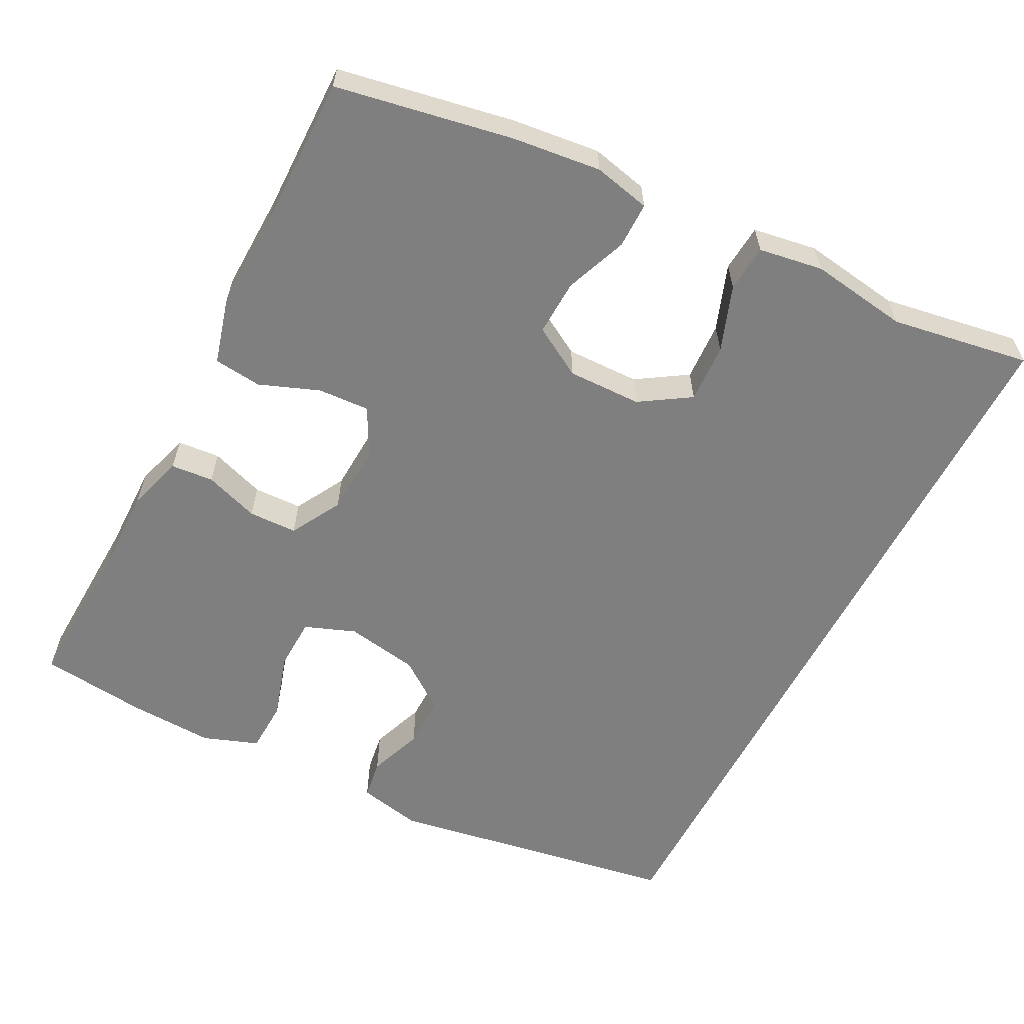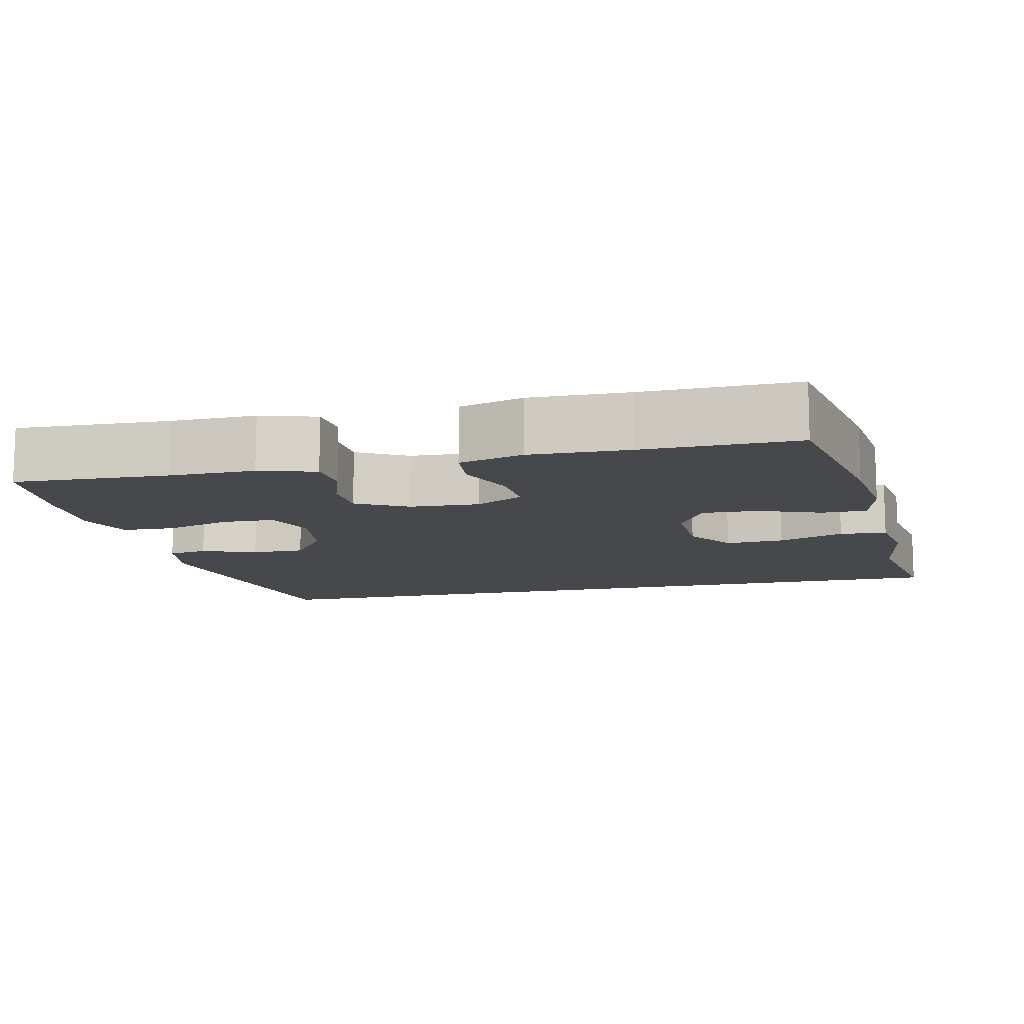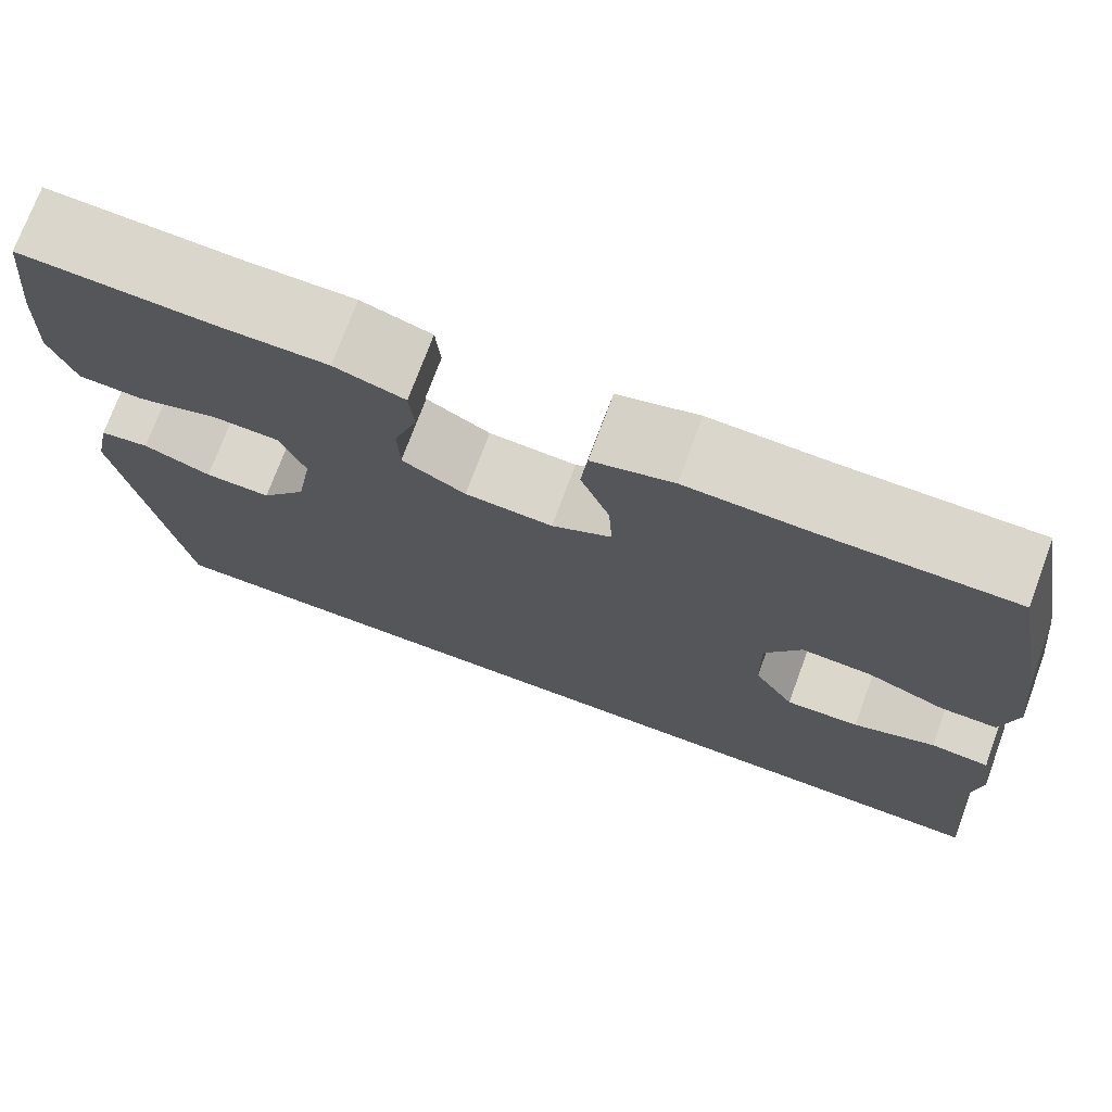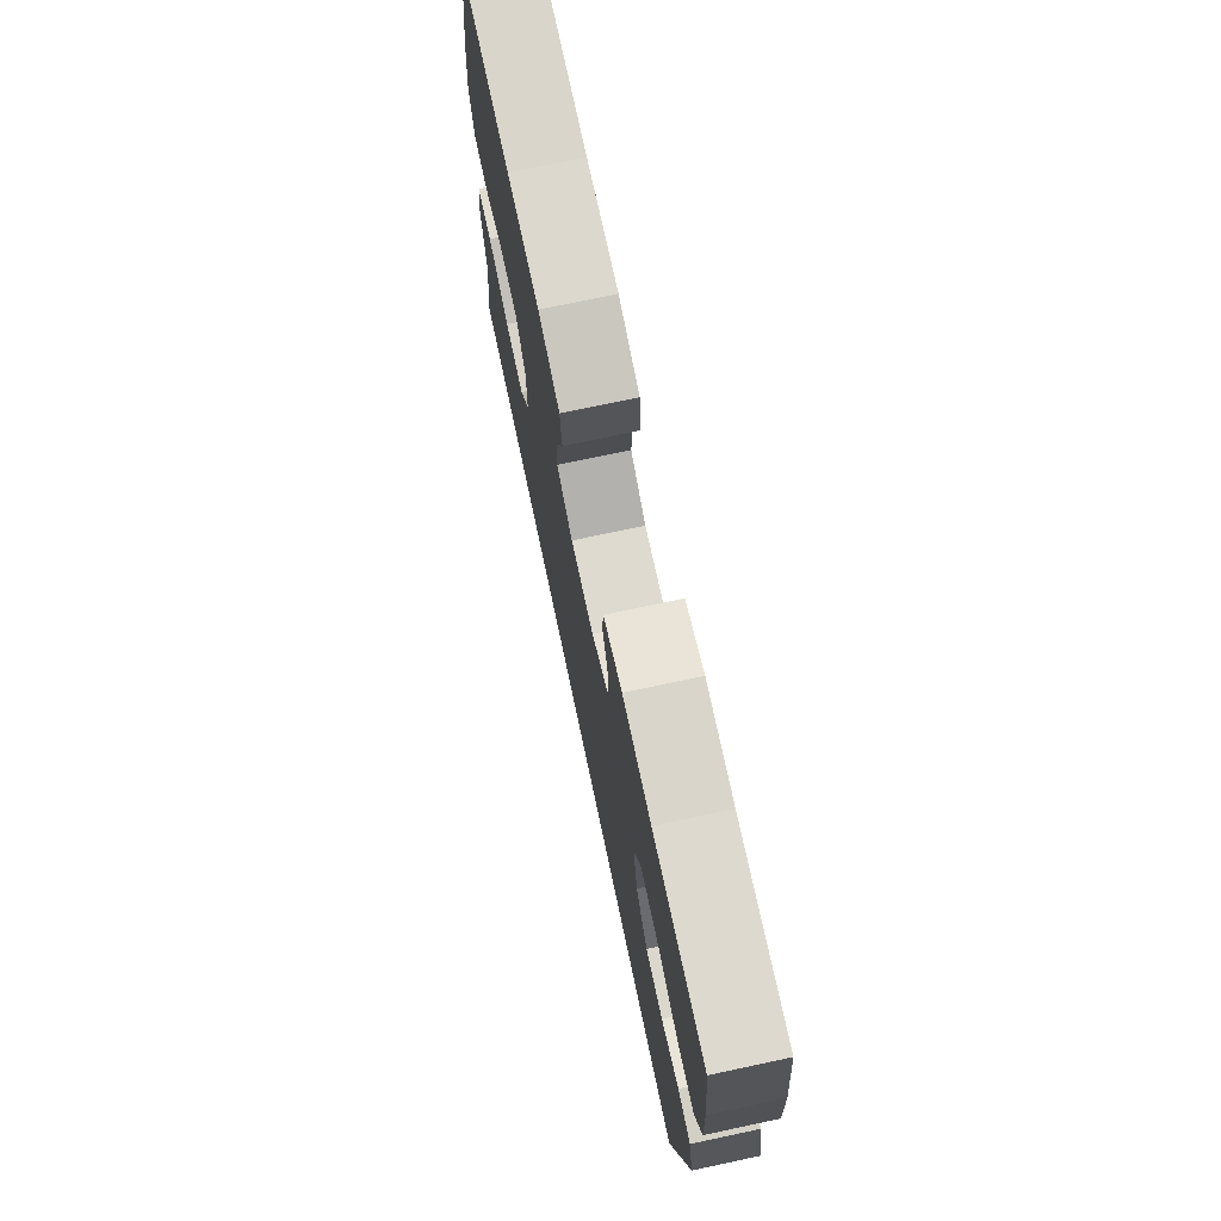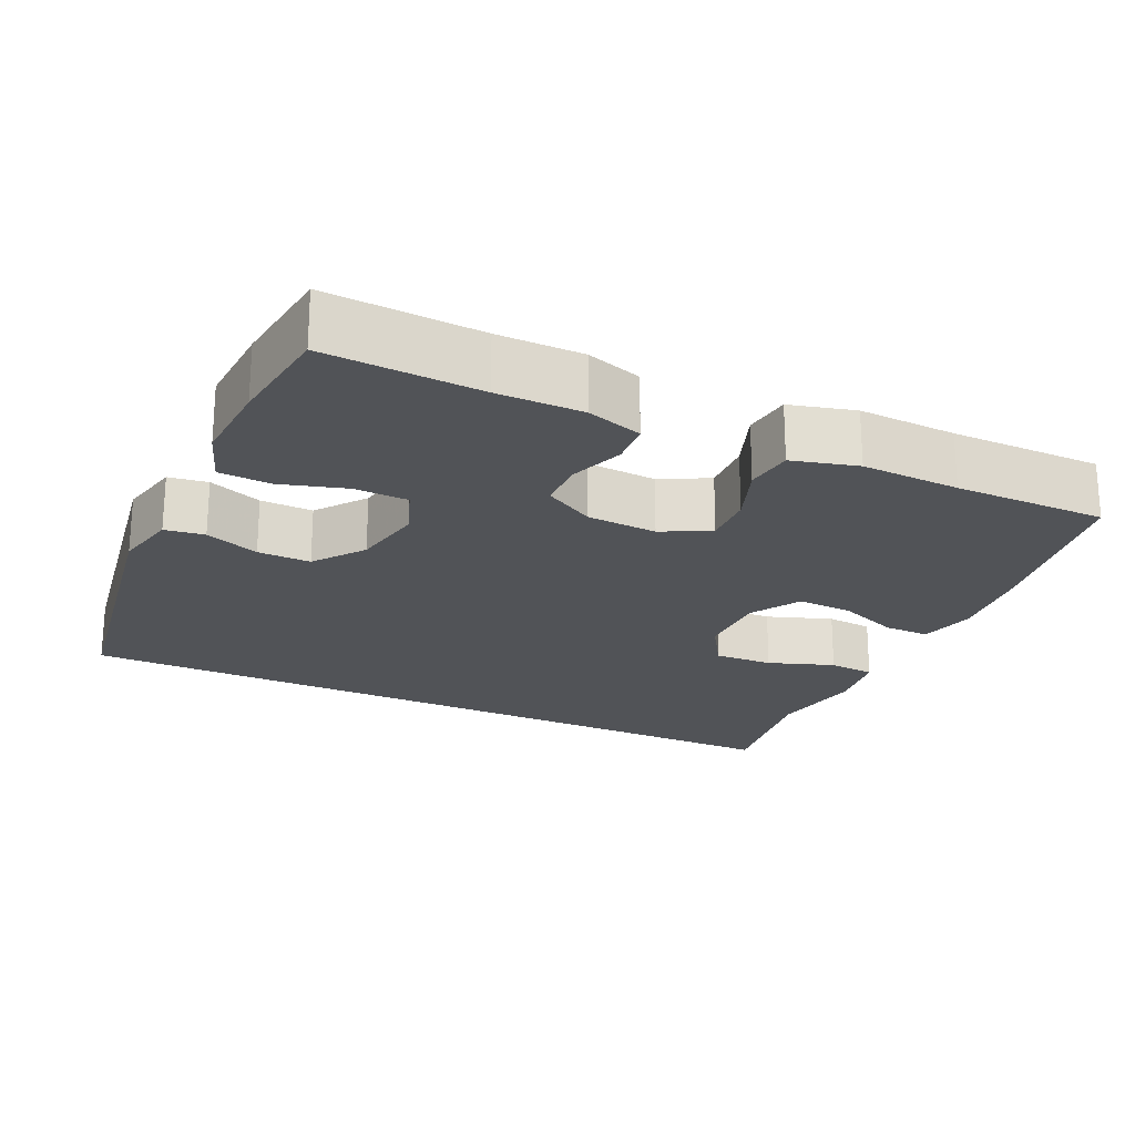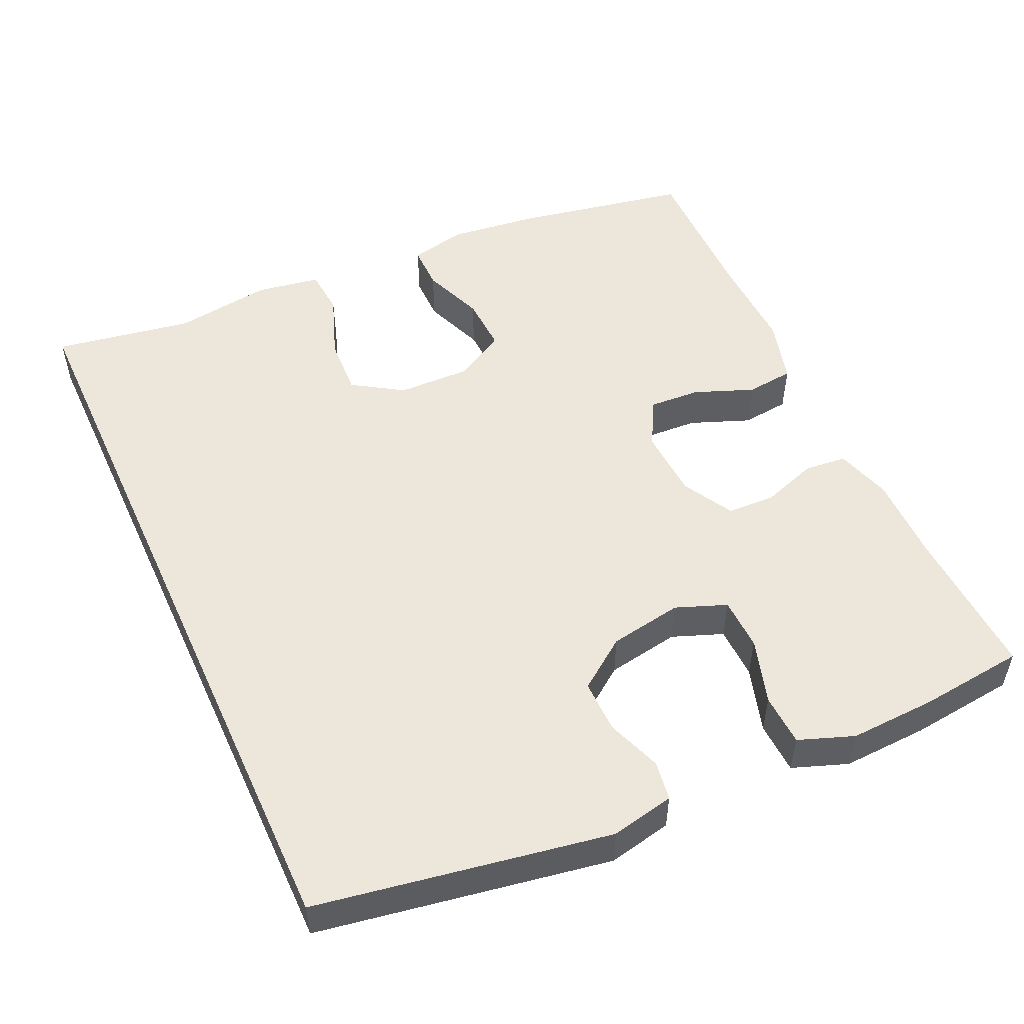
<metadata>
{"format":"obj","ext":"obj","renderer":"f3d","projection":"perspective","resolution":1024,"background":"white","views":[{"elev":-59.8,"azim":62.6,"up":"+Y"},{"elev":-11.4,"azim":13.1,"up":"+Y"},{"elev":73.6,"azim":20.3,"up":"+Z"},{"elev":73.8,"azim":-102.0,"up":"+Z"},{"elev":-21.9,"azim":-25.6,"up":"+Y"},{"elev":51.6,"azim":-114.6,"up":"+Y"}]}
</metadata>
<code>
v 0.584 0.07 -0.5
v -0.453 0.07 -0.5
v -0.52 0.07 -0.107
v -0.502 0.07 -0.022
v -0.449 0.07 -0.014
v -0.376 0.07 -0.041
v -0.305 0.07 -0.042
v -0.256 0.07 0.025
v -0.239 0.07 0.123
v -0.265 0.07 0.191
v -0.336 0.07 0.193
v -0.424 0.07 0.166
v -0.494 0.07 0.169
v -0.521 0.07 0.243
v -0.516 0.07 0.358
v -0.5 0.07 0.5
v -0.293 0.07 0.491
v -0.179 0.07 0.492
v -0.104 0.07 0.469
v -0.099 0.07 0.412
v -0.124 0.07 0.339
v -0.122 0.07 0.274
v -0.054 0.07 0.236
v 0.04 0.07 0.231
v 0.104 0.07 0.265
v 0.1 0.07 0.334
v 0.069 0.07 0.414
v 0.076 0.07 0.478
v 0.163 0.07 0.502
v 0.295 0.07 0.498
v 0.5 0.07 0.5
v 0.544 0.07 0.265
v 0.558 0.07 0.146
v 0.541 0.07 0.07
v 0.48 0.07 0.07
v 0.397 0.07 0.102
v 0.322 0.07 0.105
v 0.283 0.07 0.038
v 0.285 0.07 -0.061
v 0.328 0.07 -0.128
v 0.407 0.07 -0.124
v 0.495 0.07 -0.092
v 0.558 0.07 -0.097
v 0.572 0.07 -0.183
v 0.553 0.07 -0.314
v 0.584 0 -0.5
v -0.453 0 -0.5
v -0.52 0 -0.107
v -0.502 0 -0.022
v -0.449 0 -0.014
v -0.376 0 -0.041
v -0.305 0 -0.042
v -0.256 0 0.025
v -0.239 0 0.123
v -0.265 0 0.191
v -0.336 0 0.193
v -0.424 0 0.166
v -0.494 0 0.169
v -0.521 0 0.243
v -0.516 0 0.358
v -0.5 0 0.5
v -0.293 0 0.491
v -0.179 0 0.492
v -0.104 0 0.469
v -0.099 0 0.412
v -0.124 0 0.339
v -0.122 0 0.274
v -0.054 0 0.236
v 0.04 0 0.231
v 0.104 0 0.265
v 0.1 0 0.334
v 0.069 0 0.414
v 0.076 0 0.478
v 0.163 0 0.502
v 0.295 0 0.498
v 0.5 0 0.5
v 0.544 0 0.265
v 0.558 0 0.146
v 0.541 0 0.07
v 0.48 0 0.07
v 0.397 0 0.102
v 0.322 0 0.105
v 0.283 0 0.038
v 0.285 0 -0.061
v 0.328 0 -0.128
v 0.407 0 -0.124
v 0.495 0 -0.092
v 0.558 0 -0.097
v 0.572 0 -0.183
v 0.553 0 -0.314
f 43 44 45
f 42 43 45
f 41 42 45
f 45 1 2
f 41 45 2
f 40 41 2
f 39 40 2 3
f 38 39 3
f 37 38 3
f 34 35 36
f 33 34 36
f 32 33 36
f 31 32 36
f 30 31 36
f 30 36 37
f 29 30 37
f 28 29 37
f 27 28 37
f 26 27 37
f 25 26 37
f 24 25 37
f 23 24 37
f 19 20 21
f 18 19 21
f 17 18 21
f 17 21 22
f 16 17 22
f 15 16 22
f 14 15 22
f 13 14 22
f 12 13 22
f 11 12 22
f 10 11 22 23
f 3 4 5 6
f 3 6 7
f 37 3 7
f 9 10 23 37
f 8 9 37
f 7 8 37
f 90 89 88
f 90 88 87
f 90 87 86
f 47 46 90
f 47 90 86
f 47 86 85
f 48 47 85 84
f 48 84 83
f 48 83 82
f 81 80 79
f 81 79 78
f 81 78 77
f 81 77 76
f 81 76 75
f 82 81 75
f 82 75 74
f 82 74 73
f 82 73 72
f 82 72 71
f 82 71 70
f 82 70 69
f 82 69 68
f 66 65 64
f 66 64 63
f 66 63 62
f 67 66 62
f 67 62 61
f 67 61 60
f 67 60 59
f 67 59 58
f 67 58 57
f 67 57 56
f 68 67 56 55
f 51 50 49 48
f 52 51 48
f 52 48 82
f 82 68 55 54
f 82 54 53
f 82 53 52
f 1 46 47 2
f 2 47 48 3
f 3 48 49 4
f 4 49 50 5
f 5 50 51 6
f 6 51 52 7
f 7 52 53 8
f 8 53 54 9
f 9 54 55 10
f 10 55 56 11
f 11 56 57 12
f 12 57 58 13
f 13 58 59 14
f 14 59 60 15
f 15 60 61 16
f 16 61 62 17
f 17 62 63 18
f 18 63 64 19
f 19 64 65 20
f 20 65 66 21
f 21 66 67 22
f 22 67 68 23
f 23 68 69 24
f 24 69 70 25
f 25 70 71 26
f 26 71 72 27
f 27 72 73 28
f 28 73 74 29
f 29 74 75 30
f 30 75 76 31
f 31 76 77 32
f 32 77 78 33
f 33 78 79 34
f 34 79 80 35
f 35 80 81 36
f 36 81 82 37
f 37 82 83 38
f 38 83 84 39
f 39 84 85 40
f 40 85 86 41
f 41 86 87 42
f 42 87 88 43
f 43 88 89 44
f 44 89 90 45
f 45 90 46 1

</code>
